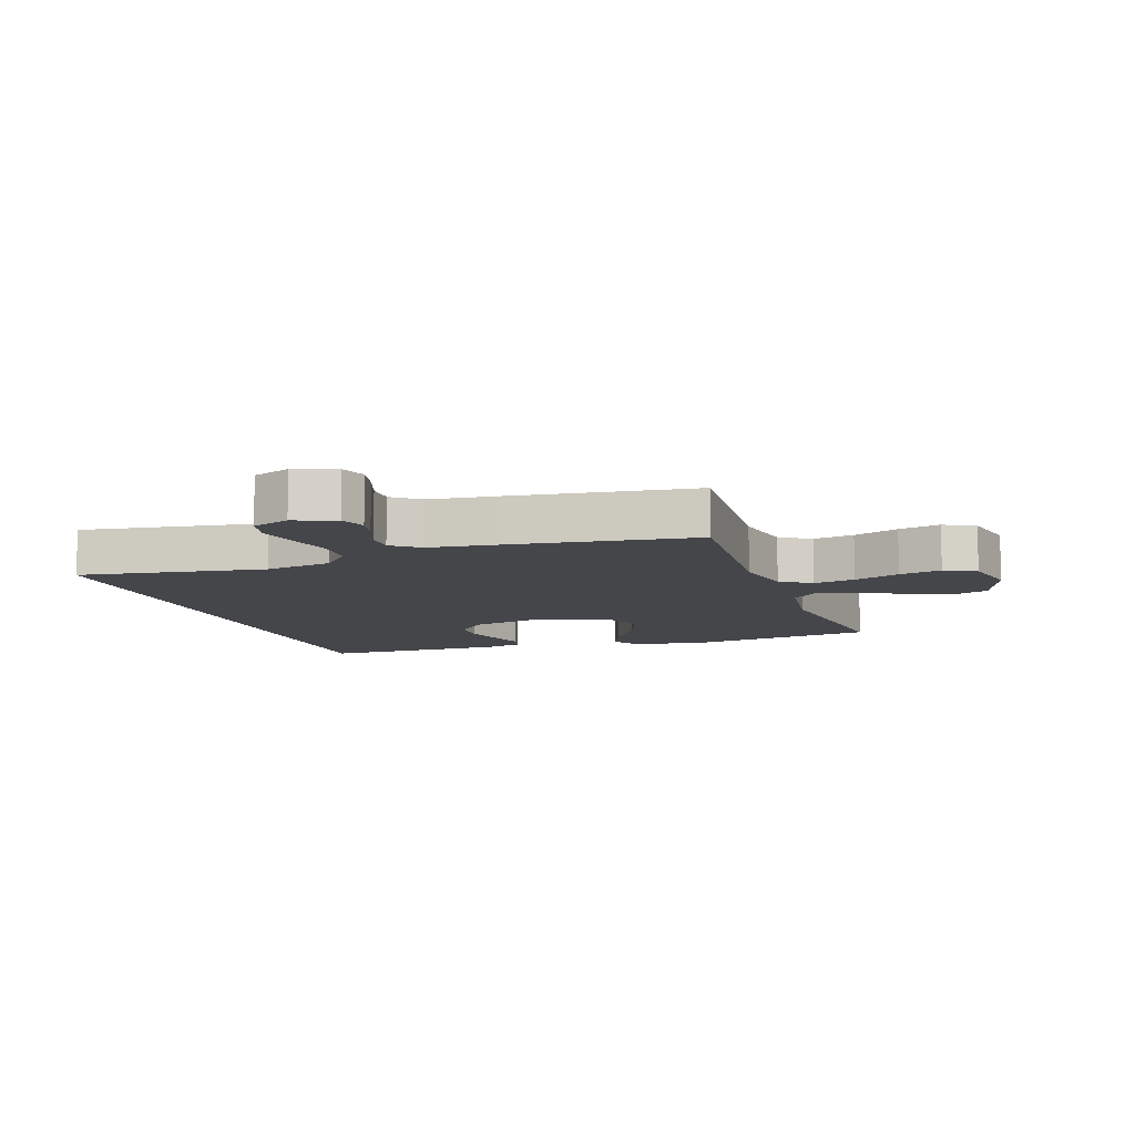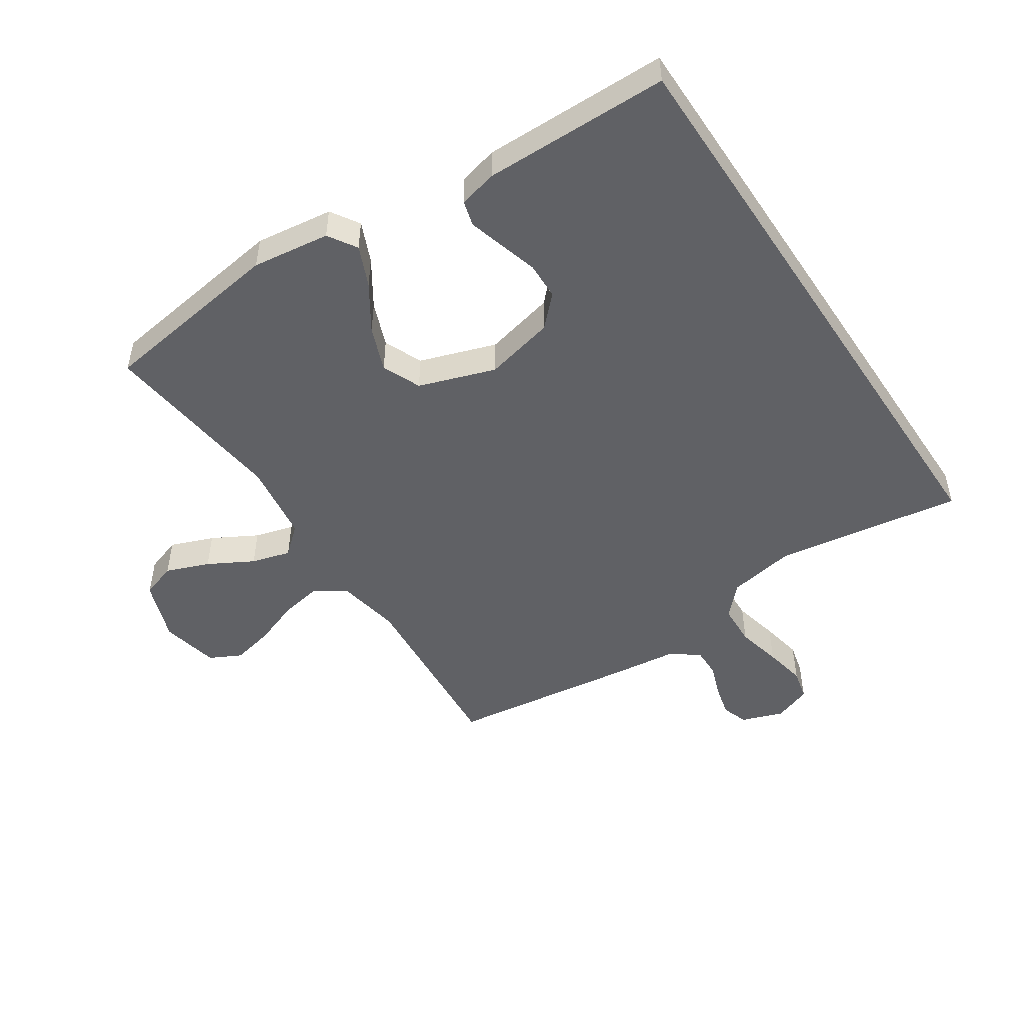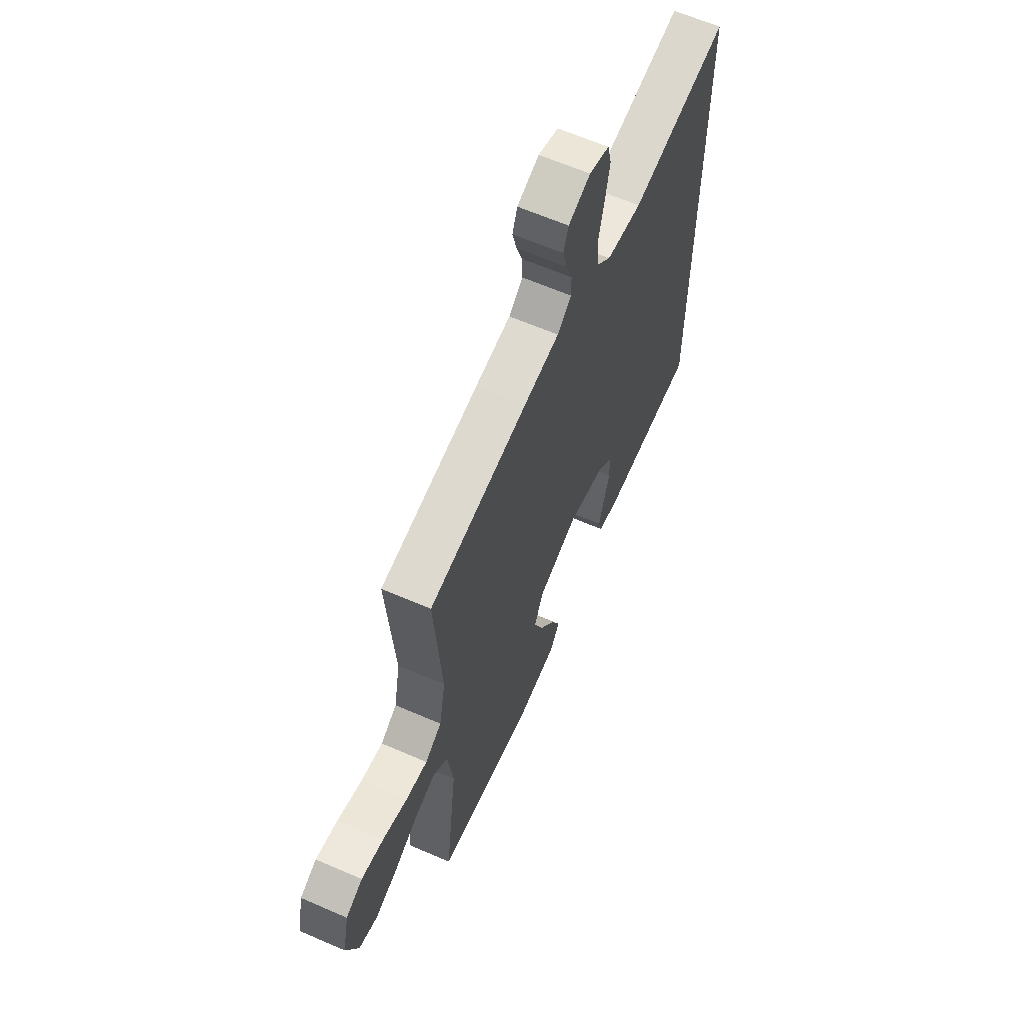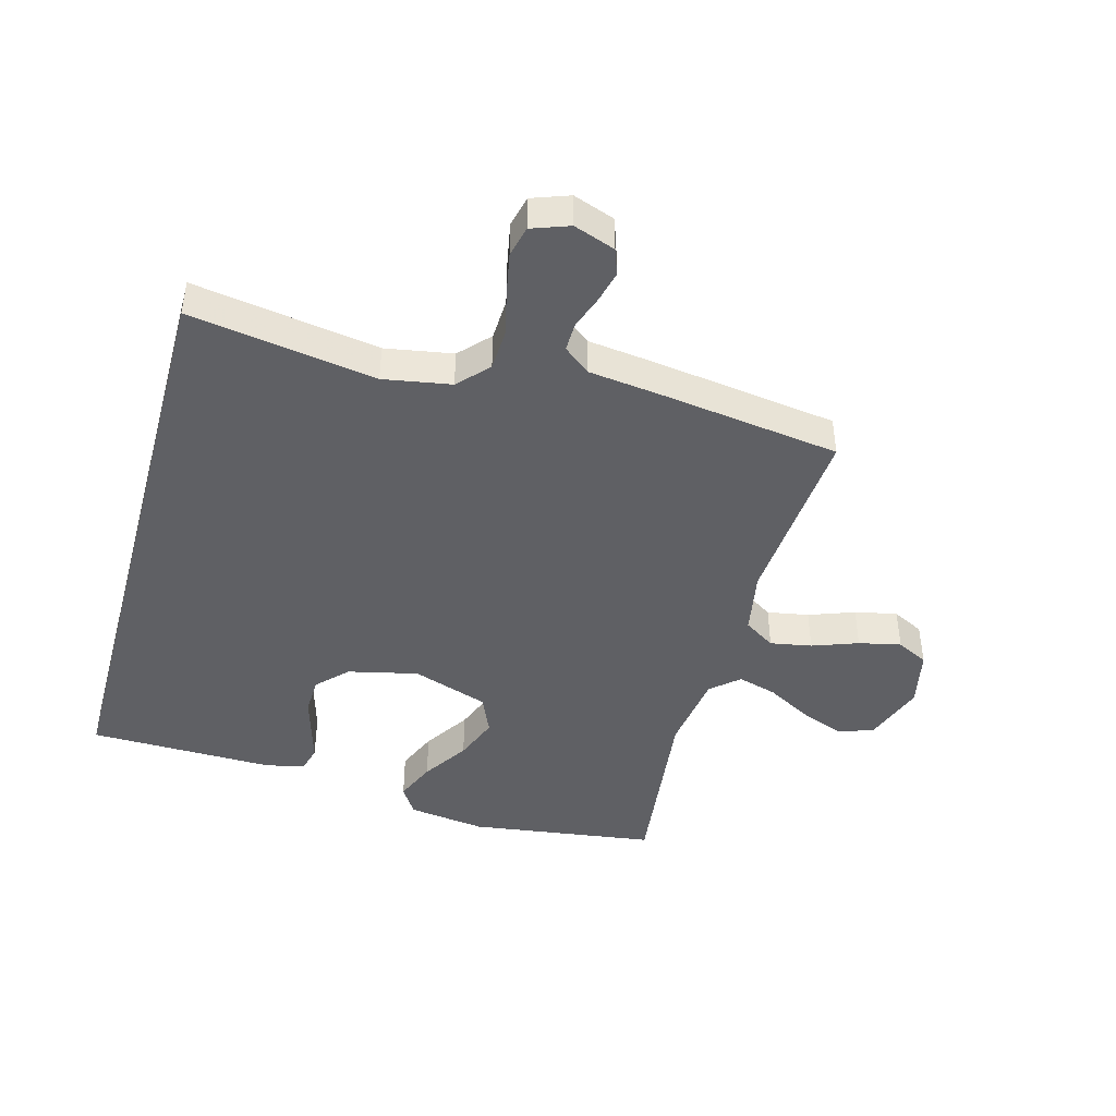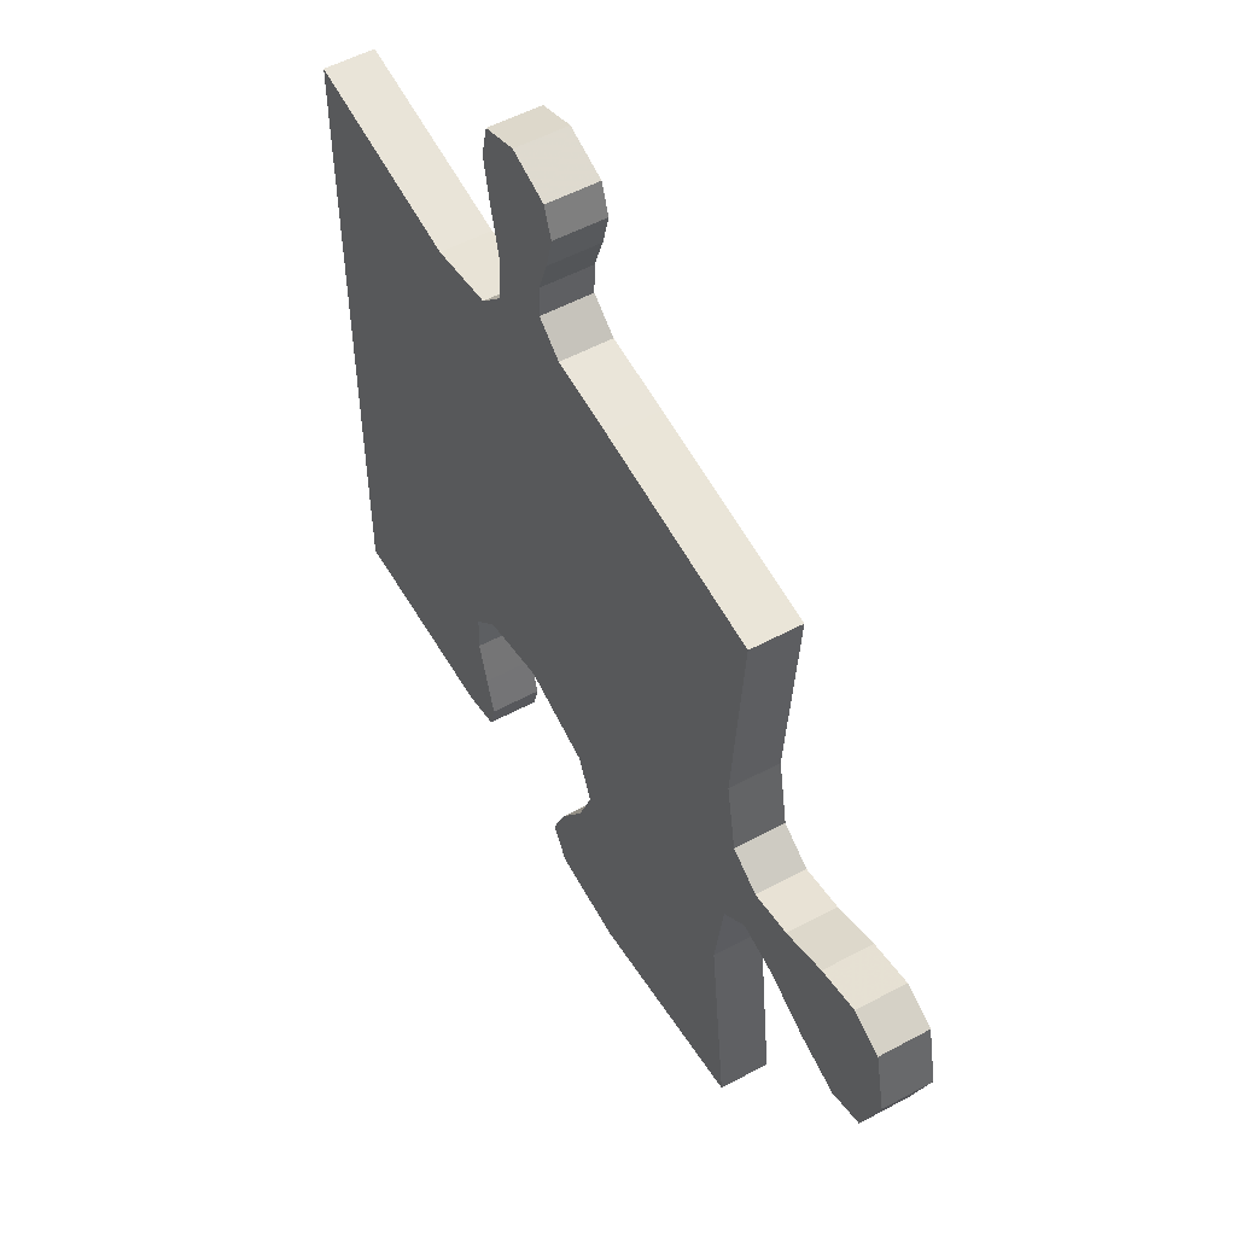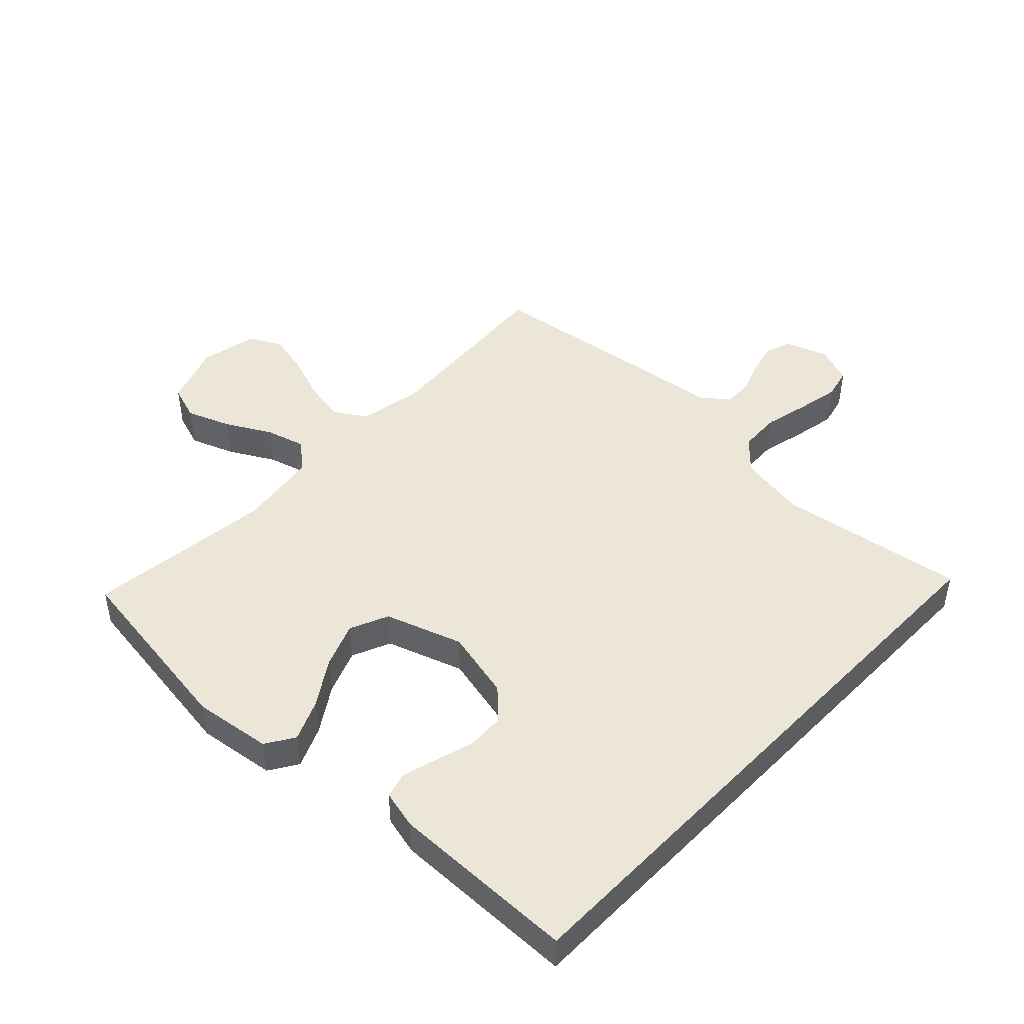
<metadata>
{"format":"obj","ext":"obj","renderer":"f3d","projection":"perspective","resolution":1024,"background":"white","views":[{"elev":-9.6,"azim":19.0,"up":"+Y"},{"elev":-49.6,"azim":-146.4,"up":"+Y"},{"elev":63.4,"azim":113.7,"up":"+Z"},{"elev":-44.4,"azim":-15.4,"up":"+Y"},{"elev":54.0,"azim":60.2,"up":"+Z"},{"elev":46.5,"azim":-136.2,"up":"+Y"}]}
</metadata>
<code>
v 0.5 0.07 -0.5
v 0.2 0.07 -0.542
v 0.075 0.07 -0.525
v 0.046 0.07 -0.479
v 0.074 0.07 -0.414
v 0.122 0.07 -0.34
v 0.15 0.07 -0.268
v 0.123 0.07 -0.206
v 0 0.07 -0.164
v -0.113 0.07 -0.19
v -0.159 0.07 -0.237
v -0.161 0.07 -0.297
v -0.143 0.07 -0.359
v -0.127 0.07 -0.415
v -0.138 0.07 -0.456
v -0.2 0.07 -0.471
v -0.5 0.07 -0.467
v -0.5 0.07 0.506
v -0.2 0.07 0.459
v -0.091 0.07 0.478
v -0.046 0.07 0.526
v -0.043 0.07 0.593
v -0.06 0.07 0.666
v -0.073 0.07 0.733
v -0.061 0.07 0.783
v 0 0.07 0.805
v 0.067 0.07 0.781
v 0.082 0.07 0.739
v 0.069 0.07 0.688
v 0.05 0.07 0.635
v 0.049 0.07 0.588
v 0.092 0.07 0.554
v 0.2 0.07 0.541
v 0.5 0.07 0.5
v 0.477 0.07 0.2
v 0.496 0.07 0.097
v 0.546 0.07 0.065
v 0.613 0.07 0.077
v 0.687 0.07 0.104
v 0.755 0.07 0.119
v 0.806 0.07 0.093
v 0.826 0.07 0
v 0.79 0.07 -0.099
v 0.733 0.07 -0.118
v 0.663 0.07 -0.091
v 0.591 0.07 -0.051
v 0.528 0.07 -0.033
v 0.483 0.07 -0.072
v 0.465 0.07 -0.2
v 0.5 0 -0.5
v 0.2 0 -0.542
v 0.075 0 -0.525
v 0.046 0 -0.479
v 0.074 0 -0.414
v 0.122 0 -0.34
v 0.15 0 -0.268
v 0.123 0 -0.206
v 0 0 -0.164
v -0.113 0 -0.19
v -0.159 0 -0.237
v -0.161 0 -0.297
v -0.143 0 -0.359
v -0.127 0 -0.415
v -0.138 0 -0.456
v -0.2 0 -0.471
v -0.5 0 -0.467
v -0.5 0 0.506
v -0.2 0 0.459
v -0.091 0 0.478
v -0.046 0 0.526
v -0.043 0 0.593
v -0.06 0 0.666
v -0.073 0 0.733
v -0.061 0 0.783
v 0 0 0.805
v 0.067 0 0.781
v 0.082 0 0.739
v 0.069 0 0.688
v 0.05 0 0.635
v 0.049 0 0.588
v 0.092 0 0.554
v 0.2 0 0.541
v 0.5 0 0.5
v 0.477 0 0.2
v 0.496 0 0.097
v 0.546 0 0.065
v 0.613 0 0.077
v 0.687 0 0.104
v 0.755 0 0.119
v 0.806 0 0.093
v 0.826 0 0
v 0.79 0 -0.099
v 0.733 0 -0.118
v 0.663 0 -0.091
v 0.591 0 -0.051
v 0.528 0 -0.033
v 0.483 0 -0.072
v 0.465 0 -0.2
f 44 45 46
f 43 44 46
f 42 43 46
f 41 42 46
f 40 41 46
f 39 40 46
f 38 39 46
f 37 38 46 47
f 36 37 47 48
f 32 33 34 35
f 36 48 49
f 35 36 49
f 32 35 49
f 31 32 49
f 28 29 30
f 27 28 30
f 26 27 30
f 25 26 30
f 24 25 30
f 23 24 30
f 22 23 30
f 21 22 30 31
f 16 17 18 19
f 16 19 20
f 14 15 16
f 13 14 16
f 12 13 16
f 11 12 16
f 11 16 20 21
f 4 5 6
f 3 4 6
f 2 3 6
f 1 2 6
f 49 1 6
f 49 6 7
f 31 49 7 8
f 10 11 21 31
f 9 10 31
f 8 9 31
f 95 94 93
f 95 93 92
f 95 92 91
f 95 91 90
f 95 90 89
f 95 89 88
f 95 88 87
f 96 95 87 86
f 97 96 86 85
f 84 83 82 81
f 98 97 85
f 98 85 84
f 98 84 81
f 98 81 80
f 79 78 77
f 79 77 76
f 79 76 75
f 79 75 74
f 79 74 73
f 79 73 72
f 79 72 71
f 80 79 71 70
f 68 67 66 65
f 69 68 65
f 65 64 63
f 65 63 62
f 65 62 61
f 65 61 60
f 70 69 65 60
f 55 54 53
f 55 53 52
f 55 52 51
f 55 51 50
f 55 50 98
f 56 55 98
f 57 56 98 80
f 80 70 60 59
f 80 59 58
f 80 58 57
f 1 50 51 2
f 2 51 52 3
f 3 52 53 4
f 4 53 54 5
f 5 54 55 6
f 6 55 56 7
f 7 56 57 8
f 8 57 58 9
f 9 58 59 10
f 10 59 60 11
f 11 60 61 12
f 12 61 62 13
f 13 62 63 14
f 14 63 64 15
f 15 64 65 16
f 16 65 66 17
f 17 66 67 18
f 18 67 68 19
f 19 68 69 20
f 20 69 70 21
f 21 70 71 22
f 22 71 72 23
f 23 72 73 24
f 24 73 74 25
f 25 74 75 26
f 26 75 76 27
f 27 76 77 28
f 28 77 78 29
f 29 78 79 30
f 30 79 80 31
f 31 80 81 32
f 32 81 82 33
f 33 82 83 34
f 34 83 84 35
f 35 84 85 36
f 36 85 86 37
f 37 86 87 38
f 38 87 88 39
f 39 88 89 40
f 40 89 90 41
f 41 90 91 42
f 42 91 92 43
f 43 92 93 44
f 44 93 94 45
f 45 94 95 46
f 46 95 96 47
f 47 96 97 48
f 48 97 98 49
f 49 98 50 1

</code>
